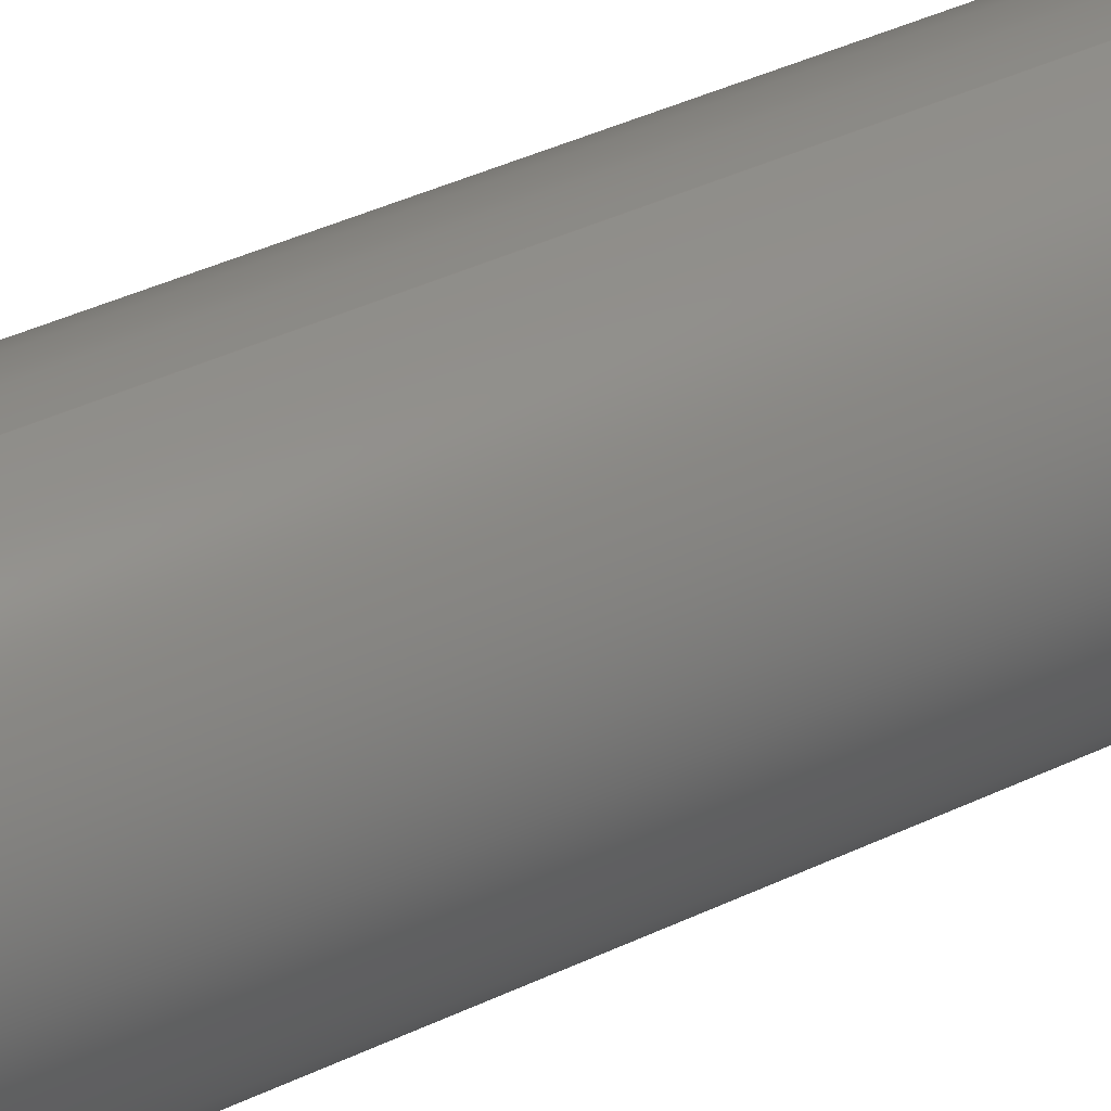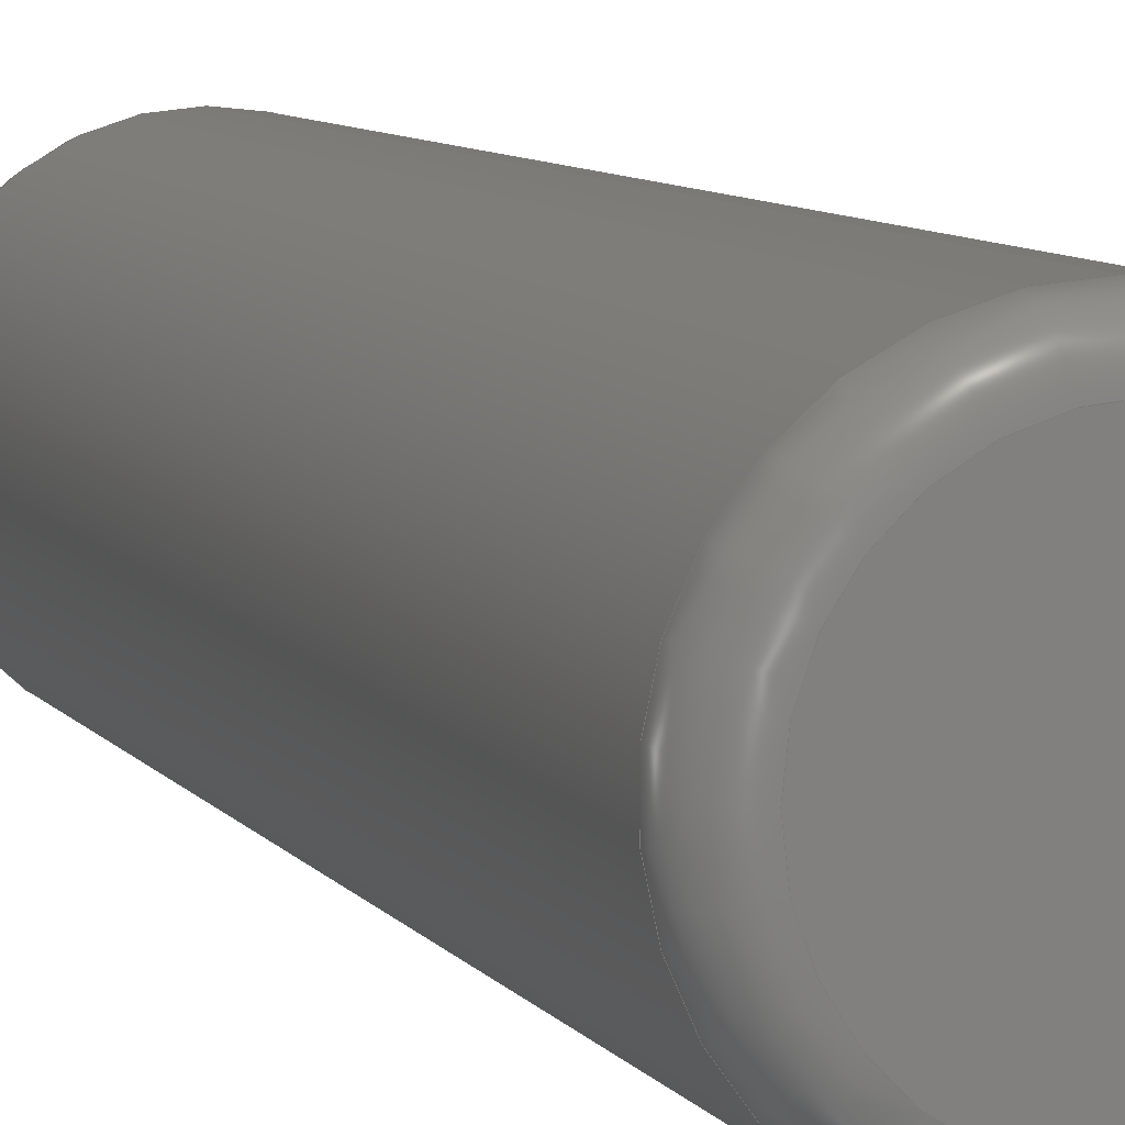
<metadata>
{"format":"step","ext":"step","renderer":"f3d","projection":"perspective","resolution":1024,"background":"white","views":[{"elev":37.5,"azim":-121.9,"up":"+Z"},{"elev":6.4,"azim":-16.2,"up":"+Z"}]}
</metadata>
<code>
ISO-10303-21;
DATA;
#1 = CC_DESIGN_APPROVAL ( #271, ( #223 ) ) ;
#2 = CARTESIAN_POINT ( 'NONE',  ( -20.75, 76, 0 ) ) ;
#3 = CARTESIAN_POINT ( 'NONE',  ( -20.75, 2, -7.071 ) ) ;
#4 = CIRCLE ( 'NONE', #132, 9.071 ) ;
#5 = LINE ( 'NONE', #41, #58 ) ;
#6 = COORDINATED_UNIVERSAL_TIME_OFFSET ( 7, 0, .BEHIND. ) ;
#7 = COORDINATED_UNIVERSAL_TIME_OFFSET ( 7, 0, .BEHIND. ) ;
#8 = ADVANCED_FACE ( 'NONE', ( #193 ), #117, .T. ) ;
#9 = PERSON_AND_ORGANIZATION_ROLE ( 'classification_officer' ) ;
#10 = TOROIDAL_SURFACE ( 'NONE', #270, 7.071, 2 ) ;
#11 = APPROVAL_PERSON_ORGANIZATION ( #49, #94, #136 ) ;
#12 = ORIENTED_EDGE ( 'NONE', *, *, #70, .T. ) ;
#13 = CC_DESIGN_PERSON_AND_ORGANIZATION_ASSIGNMENT ( #264, #9, ( #223 ) ) ;
#14 = EDGE_LOOP ( 'NONE', ( #229, #57, #133, #259 ) ) ;
#15 = EDGE_CURVE ( 'NONE', #213, #129, #52, .T. ) ;
#16 = LOCAL_TIME ( 9, 43, 53, #110 ) ;
#17 = CARTESIAN_POINT ( 'NONE',  ( -20.75, 2, -9.071 ) ) ;
#18 = CARTESIAN_POINT ( 'NONE',  ( -20.75, 2, 0 ) ) ;
#19 = DIRECTION ( 'NONE',  ( 0, 0, 1 ) ) ;
#20 = CARTESIAN_POINT ( 'NONE',  ( -20.75, 0, -7.071 ) ) ;
#21 = AXIS2_PLACEMENT_3D ( 'NONE', #234, #169, #254 ) ;
#22 =( GEOMETRIC_REPRESENTATION_CONTEXT ( 3 ) GLOBAL_UNCERTAINTY_ASSIGNED_CONTEXT ( ( #171 ) ) GLOBAL_UNIT_ASSIGNED_CONTEXT ( ( #258, #69, #217 ) ) REPRESENTATION_CONTEXT ( 'NONE', 'WORKASPACE' ) );
#23 = EDGE_LOOP ( 'NONE', ( #12, #224 ) ) ;
#24 = EDGE_CURVE ( 'NONE', #213, #260, #5, .T. ) ;
#25 = PERSON_AND_ORGANIZATION_ROLE ( 'design_supplier' ) ;
#26 = DIRECTION ( 'NONE',  ( 0, 0, 1 ) ) ;
#27 = CARTESIAN_POINT ( 'NONE',  ( 0, 0, 0 ) ) ;
#28 = CIRCLE ( 'NONE', #165, 2 ) ;
#29 = DATE_AND_TIME ( #89, #101 ) ;
#30 = TOROIDAL_SURFACE ( 'NONE', #205, 7.071, 2 ) ;
#31 = FACE_OUTER_BOUND ( 'NONE', #173, .T. ) ;
#32 = APPLICATION_CONTEXT ( 'configuration controlled 3d designs of mechanical parts and assemblies' ) ;
#33 = EDGE_CURVE ( 'NONE', #213, #114, #86, .T. ) ;
#34 = DIRECTION ( 'NONE',  ( 0, 0, 1 ) ) ;
#35 = PLANE ( 'NONE',  #241 ) ;
#36 = CARTESIAN_POINT ( 'NONE',  ( -20.75, 2, 0 ) ) ;
#37 = PRODUCT_DEFINITION ( 'UNKNOWN', '', #60, #175 ) ;
#38 = APPROVAL_PERSON_ORGANIZATION ( #116, #271, #225 ) ;
#39 = CARTESIAN_POINT ( 'NONE',  ( -20.75, 76, -7.071 ) ) ;
#40 = EDGE_LOOP ( 'NONE', ( #105, #204, #161, #148 ) ) ;
#41 = CARTESIAN_POINT ( 'NONE',  ( -20.75, 76, 9.071 ) ) ;
#42 = LINE ( 'NONE', #62, #46 ) ;
#43 = PRODUCT ( 'battery_Default_sldprt', 'battery_Default_sldprt', '', ( #51 ) ) ;
#44 = ORIENTED_EDGE ( 'NONE', *, *, #267, .T. ) ;
#45 = ORIENTED_EDGE ( 'NONE', *, *, #267, .F. ) ;
#46 = VECTOR ( 'NONE', #145, 1000 ) ;
#47 = LOCAL_TIME ( 9, 43, 53, #56 ) ;
#48 = PRODUCT_RELATED_PRODUCT_CATEGORY ( 'detail', '', ( #43 ) ) ;
#49 = PERSON_AND_ORGANIZATION ( #269, #53 ) ;
#50 = PERSON_AND_ORGANIZATION ( #269, #53 ) ;
#51 = MECHANICAL_CONTEXT ( 'NONE', #153, 'mechanical' ) ;
#52 = CIRCLE ( 'NONE', #222, 9.071 ) ;
#53 = ORGANIZATION ( 'UNSPECIFIED', 'UNSPECIFIED', '' ) ;
#54 = PERSON_AND_ORGANIZATION_ROLE ( 'creator' ) ;
#55 = EDGE_LOOP ( 'NONE', ( #107, #237, #263, #181 ) ) ;
#56 = COORDINATED_UNIVERSAL_TIME_OFFSET ( 7, 0, .BEHIND. ) ;
#57 = ORIENTED_EDGE ( 'NONE', *, *, #63, .T. ) ;
#58 = VECTOR ( 'NONE', #134, 1000 ) ;
#59 = DIRECTION ( 'NONE',  ( 0, 1, 0 ) ) ;
#60 = PRODUCT_DEFINITION_FORMATION_WITH_SPECIFIED_SOURCE ( 'ANY', '', #43, .NOT_KNOWN. ) ;
#61 = CARTESIAN_POINT ( 'NONE',  ( -20.75, 2, 0 ) ) ;
#62 = CARTESIAN_POINT ( 'NONE',  ( -20.75, 76, -9.071 ) ) ;
#63 = EDGE_CURVE ( 'NONE', #129, #196, #215, .T. ) ;
#64 = CARTESIAN_POINT ( 'NONE',  ( -20.75, 76, 0 ) ) ;
#65 = FACE_OUTER_BOUND ( 'NONE', #226, .T. ) ;
#66 = ORIENTED_EDGE ( 'NONE', *, *, #248, .T. ) ;
#67 = EDGE_LOOP ( 'NONE', ( #111, #127 ) ) ;
#68 = ORIENTED_EDGE ( 'NONE', *, *, #183, .T. ) ;
#69 =( NAMED_UNIT ( * ) PLANE_ANGLE_UNIT ( ) SI_UNIT ( $, .RADIAN. ) );
#70 = EDGE_CURVE ( 'NONE', #114, #196, #123, .T. ) ;
#71 = APPLICATION_PROTOCOL_DEFINITION ( 'international standard', 'config_control_design', 1994, #153 ) ;
#72 = CIRCLE ( 'NONE', #78, 7.071 ) ;
#73 = CC_DESIGN_APPROVAL ( #94, ( #60 ) ) ;
#74 = CARTESIAN_POINT ( 'NONE',  ( -20.75, 74, 0 ) ) ;
#75 = COORDINATED_UNIVERSAL_TIME_OFFSET ( 7, 0, .BEHIND. ) ;
#76 = LOCAL_TIME ( 9, 43, 53, #7 ) ;
#77 = AXIS2_PLACEMENT_3D ( 'NONE', #2, #81, #239 ) ;
#78 = AXIS2_PLACEMENT_3D ( 'NONE', #102, #147, #80 ) ;
#79 = FACE_OUTER_BOUND ( 'NONE', #155, .T. ) ;
#80 = DIRECTION ( 'NONE',  ( 0, 0, 1 ) ) ;
#81 = DIRECTION ( 'NONE',  ( 0, 1, 0 ) ) ;
#82 = CIRCLE ( 'NONE', #251, 9.071 ) ;
#83 = DIRECTION ( 'NONE',  ( -0, -1, -0 ) ) ;
#84 = ORIENTED_EDGE ( 'NONE', *, *, #188, .F. ) ;
#85 = SECURITY_CLASSIFICATION_LEVEL ( 'unclassified' ) ;
#86 = CIRCLE ( 'NONE', #21, 2 ) ;
#87 = CC_DESIGN_SECURITY_CLASSIFICATION ( #223, ( #60 ) ) ;
#88 = ADVANCED_FACE ( 'NONE', ( #31 ), #189, .T. ) ;
#89 = CALENDAR_DATE ( 2024, 4, 2 ) ;
#90 = DATE_TIME_ROLE ( 'creation_date' ) ;
#91 = APPROVAL_DATE_TIME ( #29, #271 ) ;
#92 = AXIS2_PLACEMENT_3D ( 'NONE', #18, #104, #190 ) ;
#93 = VERTEX_POINT ( 'NONE', #118 ) ;
#94 = APPROVAL ( #197, 'UNSPECIFIED' ) ;
#95 = CARTESIAN_POINT ( 'NONE',  ( -20.75, 76, 0 ) ) ;
#96 = DIRECTION ( 'NONE',  ( 1, -0, 1.225e-16 ) ) ;
#97 = CARTESIAN_POINT ( 'NONE',  ( -20.75, 76, 7.071 ) ) ;
#98 = AXIS2_PLACEMENT_3D ( 'NONE', #166, #228, #142 ) ;
#99 = AXIS2_PLACEMENT_3D ( 'NONE', #232, #96, #249 ) ;
#100 = DIRECTION ( 'NONE',  ( 0, 0, 1 ) ) ;
#101 = LOCAL_TIME ( 9, 43, 53, #6 ) ;
#102 = CARTESIAN_POINT ( 'NONE',  ( -20.75, 0, 0 ) ) ;
#103 = CARTESIAN_POINT ( 'NONE',  ( -20.75, 2, 0 ) ) ;
#104 = DIRECTION ( 'NONE',  ( 0, 1, 0 ) ) ;
#105 = ORIENTED_EDGE ( 'NONE', *, *, #183, .F. ) ;
#106 = CARTESIAN_POINT ( 'NONE',  ( -20.75, 74, 0 ) ) ;
#107 = ORIENTED_EDGE ( 'NONE', *, *, #24, .F. ) ;
#108 = PERSON_AND_ORGANIZATION ( #269, #53 ) ;
#109 = DIRECTION ( 'NONE',  ( -0, -1, -0 ) ) ;
#110 = COORDINATED_UNIVERSAL_TIME_OFFSET ( 7, 0, .BEHIND. ) ;
#111 = ORIENTED_EDGE ( 'NONE', *, *, #268, .T. ) ;
#112 = DATE_AND_TIME ( #113, #47 ) ;
#113 = CALENDAR_DATE ( 2024, 4, 2 ) ;
#114 = VERTEX_POINT ( 'NONE', #97 ) ;
#115 = EDGE_CURVE ( 'NONE', #152, #260, #4, .T. ) ;
#116 = PERSON_AND_ORGANIZATION ( #269, #53 ) ;
#117 = TOROIDAL_SURFACE ( 'NONE', #149, 7.071, 2 ) ;
#118 = CARTESIAN_POINT ( 'NONE',  ( -20.75, 0, 7.071 ) ) ;
#119 = CC_DESIGN_DATE_AND_TIME_ASSIGNMENT ( #159, #200, ( #223 ) ) ;
#120 = AXIS2_PLACEMENT_3D ( 'NONE', #187, #122, #167 ) ;
#121 = AXIS2_PLACEMENT_3D ( 'NONE', #275, #172, #170 ) ;
#122 = DIRECTION ( 'NONE',  ( -1, 0, 0 ) ) ;
#123 = CIRCLE ( 'NONE', #184, 7.071 ) ;
#124 = DIRECTION ( 'NONE',  ( 0, 1, 0 ) ) ;
#125 = DIRECTION ( 'NONE',  ( 0, 0, 1 ) ) ;
#126 = DIRECTION ( 'NONE',  ( 0, 0, 1 ) ) ;
#127 = ORIENTED_EDGE ( 'NONE', *, *, #220, .T. ) ;
#128 = DIRECTION ( 'NONE',  ( 0, 0, 1 ) ) ;
#129 = VERTEX_POINT ( 'NONE', #150 ) ;
#130 = PLANE ( 'NONE',  #77 ) ;
#131 = PRODUCT_DEFINITION_SHAPE ( 'NONE', 'NONE',  #37 ) ;
#132 = AXIS2_PLACEMENT_3D ( 'NONE', #61, #182, #34 ) ;
#133 = ORIENTED_EDGE ( 'NONE', *, *, #70, .F. ) ;
#134 = DIRECTION ( 'NONE',  ( -0, -1, -0 ) ) ;
#135 = ORIENTED_EDGE ( 'NONE', *, *, #220, .F. ) ;
#136 = APPROVAL_ROLE ( '' ) ;
#137 = APPLICATION_PROTOCOL_DEFINITION ( 'international standard', 'config_control_design', 1994, #32 ) ;
#138 = APPROVAL_STATUS ( 'not_yet_approved' ) ;
#139 = ADVANCED_FACE ( 'NONE', ( #186 ), #272, .T. ) ;
#140 = AXIS2_PLACEMENT_3D ( 'NONE', #27, #158, #261 ) ;
#141 = ADVANCED_FACE ( 'NONE', ( #79 ), #10, .T. ) ;
#142 = DIRECTION ( 'NONE',  ( 0, 0, -1 ) ) ;
#143 = CC_DESIGN_PERSON_AND_ORGANIZATION_ASSIGNMENT ( #203, #54, ( #37 ) ) ;
#144 = DIRECTION ( 'NONE',  ( -0, -1, -0 ) ) ;
#145 = DIRECTION ( 'NONE',  ( -0, -1, -0 ) ) ;
#146 = FACE_OUTER_BOUND ( 'NONE', #40, .T. ) ;
#147 = DIRECTION ( 'NONE',  ( -0, -1, -0 ) ) ;
#148 = ORIENTED_EDGE ( 'NONE', *, *, #115, .F. ) ;
#149 = AXIS2_PLACEMENT_3D ( 'NONE', #219, #278, #26 ) ;
#150 = CARTESIAN_POINT ( 'NONE',  ( -20.75, 74, -9.071 ) ) ;
#151 = ADVANCED_FACE ( 'NONE', ( #146 ), #227, .T. ) ;
#152 = VERTEX_POINT ( 'NONE', #17 ) ;
#153 = APPLICATION_CONTEXT ( 'configuration controlled 3d designs of mechanical parts and assemblies' ) ;
#154 = FACE_OUTER_BOUND ( 'NONE', #67, .T. ) ;
#155 = EDGE_LOOP ( 'NONE', ( #135, #68, #45, #201 ) ) ;
#156 = DATE_AND_TIME ( #243, #76 ) ;
#157 = APPROVAL_STATUS ( 'not_yet_approved' ) ;
#158 = DIRECTION ( 'NONE',  ( 0, 0, 1 ) ) ;
#159 = DATE_AND_TIME ( #174, #160 ) ;
#160 = LOCAL_TIME ( 9, 43, 53, #75 ) ;
#161 = ORIENTED_EDGE ( 'NONE', *, *, #164, .T. ) ;
#162 = ORIENTED_EDGE ( 'NONE', *, *, #276, .F. ) ;
#163 = ORIENTED_EDGE ( 'NONE', *, *, #24, .T. ) ;
#164 = EDGE_CURVE ( 'NONE', #93, #260, #244, .T. ) ;
#165 = AXIS2_PLACEMENT_3D ( 'NONE', #3, #252, #192 ) ;
#166 = CARTESIAN_POINT ( 'NONE',  ( -20.75, 76, 0 ) ) ;
#167 = DIRECTION ( 'NONE',  ( 0, 0, 1 ) ) ;
#168 = DIRECTION ( 'NONE',  ( 0, 1, 0 ) ) ;
#169 = DIRECTION ( 'NONE',  ( -1, 0, 0 ) ) ;
#170 = DIRECTION ( 'NONE',  ( 0, 0, 1 ) ) ;
#171 = UNCERTAINTY_MEASURE_WITH_UNIT (LENGTH_MEASURE( 1e-05 ), #258, 'distance_accuracy_value', 'NONE');
#172 = DIRECTION ( 'NONE',  ( -0, -1, -0 ) ) ;
#173 = EDGE_LOOP ( 'NONE', ( #66, #163, #44, #84 ) ) ;
#174 = CALENDAR_DATE ( 2024, 4, 2 ) ;
#175 = DESIGN_CONTEXT ( 'detailed design', #32, 'design' ) ;
#176 = SHAPE_DEFINITION_REPRESENTATION ( #131, #277 ) ;
#177 = ADVANCED_FACE ( 'NONE', ( #214 ), #130, .T. ) ;
#178 = DATE_AND_TIME ( #179, #16 ) ;
#179 = CALENDAR_DATE ( 2024, 4, 2 ) ;
#180 = APPROVAL_PERSON_ORGANIZATION ( #262, #206, #246 ) ;
#181 = ORIENTED_EDGE ( 'NONE', *, *, #115, .T. ) ;
#182 = DIRECTION ( 'NONE',  ( 0, 1, 0 ) ) ;
#183 = EDGE_CURVE ( 'NONE', #238, #152, #28, .T. ) ;
#184 = AXIS2_PLACEMENT_3D ( 'NONE', #64, #59, #100 ) ;
#185 = CIRCLE ( 'NONE', #121, 7.071 ) ;
#186 = FACE_OUTER_BOUND ( 'NONE', #55, .T. ) ;
#187 = CARTESIAN_POINT ( 'NONE',  ( -20.75, 2, 7.071 ) ) ;
#188 = EDGE_CURVE ( 'NONE', #129, #152, #42, .T. ) ;
#189 = CYLINDRICAL_SURFACE ( 'NONE', #98, 9.071 ) ;
#190 = DIRECTION ( 'NONE',  ( 0, 0, 1 ) ) ;
#191 = ORIENTED_EDGE ( 'NONE', *, *, #15, .F. ) ;
#192 = DIRECTION ( 'NONE',  ( 0, 0, -1 ) ) ;
#193 = FACE_OUTER_BOUND ( 'NONE', #14, .T. ) ;
#194 = ORIENTED_EDGE ( 'NONE', *, *, #33, .T. ) ;
#195 = CC_DESIGN_PERSON_AND_ORGANIZATION_ASSIGNMENT ( #108, #221, ( #43 ) ) ;
#196 = VERTEX_POINT ( 'NONE', #39 ) ;
#197 = APPROVAL_STATUS ( 'not_yet_approved' ) ;
#198 = DIRECTION ( 'NONE',  ( 0, 0, 1 ) ) ;
#199 = AXIS2_PLACEMENT_3D ( 'NONE', #95, #144, #209 ) ;
#200 = DATE_TIME_ROLE ( 'classification_date' ) ;
#201 = ORIENTED_EDGE ( 'NONE', *, *, #164, .F. ) ;
#202 = APPROVAL_DATE_TIME ( #112, #206 ) ;
#203 = PERSON_AND_ORGANIZATION ( #269, #53 ) ;
#204 = ORIENTED_EDGE ( 'NONE', *, *, #268, .F. ) ;
#205 = AXIS2_PLACEMENT_3D ( 'NONE', #106, #231, #19 ) ;
#206 = APPROVAL ( #157, 'UNSPECIFIED' ) ;
#207 = AXIS2_PLACEMENT_3D ( 'NONE', #103, #274, #126 ) ;
#208 = CC_DESIGN_APPROVAL ( #206, ( #37 ) ) ;
#209 = DIRECTION ( 'NONE',  ( 0, 0, -1 ) ) ;
#210 = CARTESIAN_POINT ( 'NONE',  ( -20.75, 0, 0 ) ) ;
#211 = DIRECTION ( 'NONE',  ( 0, 0, 1 ) ) ;
#212 = CARTESIAN_POINT ( 'NONE',  ( -20.75, 2, 9.071 ) ) ;
#213 = VERTEX_POINT ( 'NONE', #273 ) ;
#214 = FACE_OUTER_BOUND ( 'NONE', #23, .T. ) ;
#215 = CIRCLE ( 'NONE', #99, 2 ) ;
#216 = ADVANCED_FACE ( 'NONE', ( #65 ), #30, .T. ) ;
#217 =( NAMED_UNIT ( * ) SI_UNIT ( $, .STERADIAN. ) SOLID_ANGLE_UNIT ( ) );
#218 = PERSON_AND_ORGANIZATION_ROLE ( 'creator' ) ;
#219 = CARTESIAN_POINT ( 'NONE',  ( -20.75, 74, 0 ) ) ;
#220 = EDGE_CURVE ( 'NONE', #238, #93, #72, .T. ) ;
#221 = PERSON_AND_ORGANIZATION_ROLE ( 'design_owner' ) ;
#222 = AXIS2_PLACEMENT_3D ( 'NONE', #74, #109, #198 ) ;
#223 = SECURITY_CLASSIFICATION ( '', '', #85 ) ;
#224 = ORIENTED_EDGE ( 'NONE', *, *, #276, .T. ) ;
#225 = APPROVAL_ROLE ( '' ) ;
#226 = EDGE_LOOP ( 'NONE', ( #250, #191, #194, #162 ) ) ;
#227 = TOROIDAL_SURFACE ( 'NONE', #207, 7.071, 2 ) ;
#228 = DIRECTION ( 'NONE',  ( -0, -1, -0 ) ) ;
#229 = ORIENTED_EDGE ( 'NONE', *, *, #248, .F. ) ;
#230 = CC_DESIGN_PERSON_AND_ORGANIZATION_ASSIGNMENT ( #242, #218, ( #60 ) ) ;
#231 = DIRECTION ( 'NONE',  ( 0, 1, 0 ) ) ;
#232 = CARTESIAN_POINT ( 'NONE',  ( -20.75, 74, -7.071 ) ) ;
#233 = CIRCLE ( 'NONE', #245, 7.071 ) ;
#234 = CARTESIAN_POINT ( 'NONE',  ( -20.75, 74, 7.071 ) ) ;
#235 = MANIFOLD_SOLID_BREP ( 'Fillet1', #265 ) ;
#236 = DIRECTION ( 'NONE',  ( 0, 1, 0 ) ) ;
#237 = ORIENTED_EDGE ( 'NONE', *, *, #15, .T. ) ;
#238 = VERTEX_POINT ( 'NONE', #20 ) ;
#239 = DIRECTION ( 'NONE',  ( 0, -0, 1 ) ) ;
#240 = ADVANCED_FACE ( 'NONE', ( #154 ), #35, .F. ) ;
#241 = AXIS2_PLACEMENT_3D ( 'NONE', #210, #168, #279 ) ;
#242 = PERSON_AND_ORGANIZATION ( #269, #53 ) ;
#243 = CALENDAR_DATE ( 2024, 4, 2 ) ;
#244 = CIRCLE ( 'NONE', #120, 2 ) ;
#245 = AXIS2_PLACEMENT_3D ( 'NONE', #256, #236, #128 ) ;
#246 = APPROVAL_ROLE ( '' ) ;
#247 = APPROVAL_DATE_TIME ( #178, #94 ) ;
#248 = EDGE_CURVE ( 'NONE', #129, #213, #82, .T. ) ;
#249 = DIRECTION ( 'NONE',  ( 0, 0, -1 ) ) ;
#250 = ORIENTED_EDGE ( 'NONE', *, *, #63, .F. ) ;
#251 = AXIS2_PLACEMENT_3D ( 'NONE', #255, #83, #125 ) ;
#252 = DIRECTION ( 'NONE',  ( 1, -0, 1.225e-16 ) ) ;
#253 = CC_DESIGN_PERSON_AND_ORGANIZATION_ASSIGNMENT ( #50, #25, ( #60 ) ) ;
#254 = DIRECTION ( 'NONE',  ( 0, 0, 1 ) ) ;
#255 = CARTESIAN_POINT ( 'NONE',  ( -20.75, 74, 0 ) ) ;
#256 = CARTESIAN_POINT ( 'NONE',  ( -20.75, 76, 0 ) ) ;
#257 = CC_DESIGN_DATE_AND_TIME_ASSIGNMENT ( #156, #90, ( #37 ) ) ;
#258 =( LENGTH_UNIT ( ) NAMED_UNIT ( * ) SI_UNIT ( .MILLI., .METRE. ) );
#259 = ORIENTED_EDGE ( 'NONE', *, *, #33, .F. ) ;
#260 = VERTEX_POINT ( 'NONE', #212 ) ;
#261 = DIRECTION ( 'NONE',  ( 1, 0, 0 ) ) ;
#262 = PERSON_AND_ORGANIZATION ( #269, #53 ) ;
#263 = ORIENTED_EDGE ( 'NONE', *, *, #188, .T. ) ;
#264 = PERSON_AND_ORGANIZATION ( #269, #53 ) ;
#265 = CLOSED_SHELL ( 'NONE', ( #141, #8, #88, #139, #177, #240, #216, #151 ) ) ;
#266 = CIRCLE ( 'NONE', #92, 9.071 ) ;
#267 = EDGE_CURVE ( 'NONE', #260, #152, #266, .T. ) ;
#268 = EDGE_CURVE ( 'NONE', #93, #238, #185, .T. ) ;
#269 = PERSON ( 'UNSPECIFIED', 'UNSPECIFIED', 'UNSPECIFIED', ('UNSPECIFIED'), ('UNSPECIFIED'), ('UNSPECIFIED') ) ;
#270 = AXIS2_PLACEMENT_3D ( 'NONE', #36, #124, #211 ) ;
#271 = APPROVAL ( #138, 'UNSPECIFIED' ) ;
#272 = CYLINDRICAL_SURFACE ( 'NONE', #199, 9.071 ) ;
#273 = CARTESIAN_POINT ( 'NONE',  ( -20.75, 74, 9.071 ) ) ;
#274 = DIRECTION ( 'NONE',  ( 0, 1, 0 ) ) ;
#275 = CARTESIAN_POINT ( 'NONE',  ( -20.75, 0, 0 ) ) ;
#276 = EDGE_CURVE ( 'NONE', #196, #114, #233, .T. ) ;
#277 = ADVANCED_BREP_SHAPE_REPRESENTATION ( 'battery_Default_sldprt', ( #235, #140 ), #22 ) ;
#278 = DIRECTION ( 'NONE',  ( 0, 1, 0 ) ) ;
#279 = DIRECTION ( 'NONE',  ( 0, -0, 1 ) ) ;
ENDSEC;
END-ISO-10303-21;

</code>
